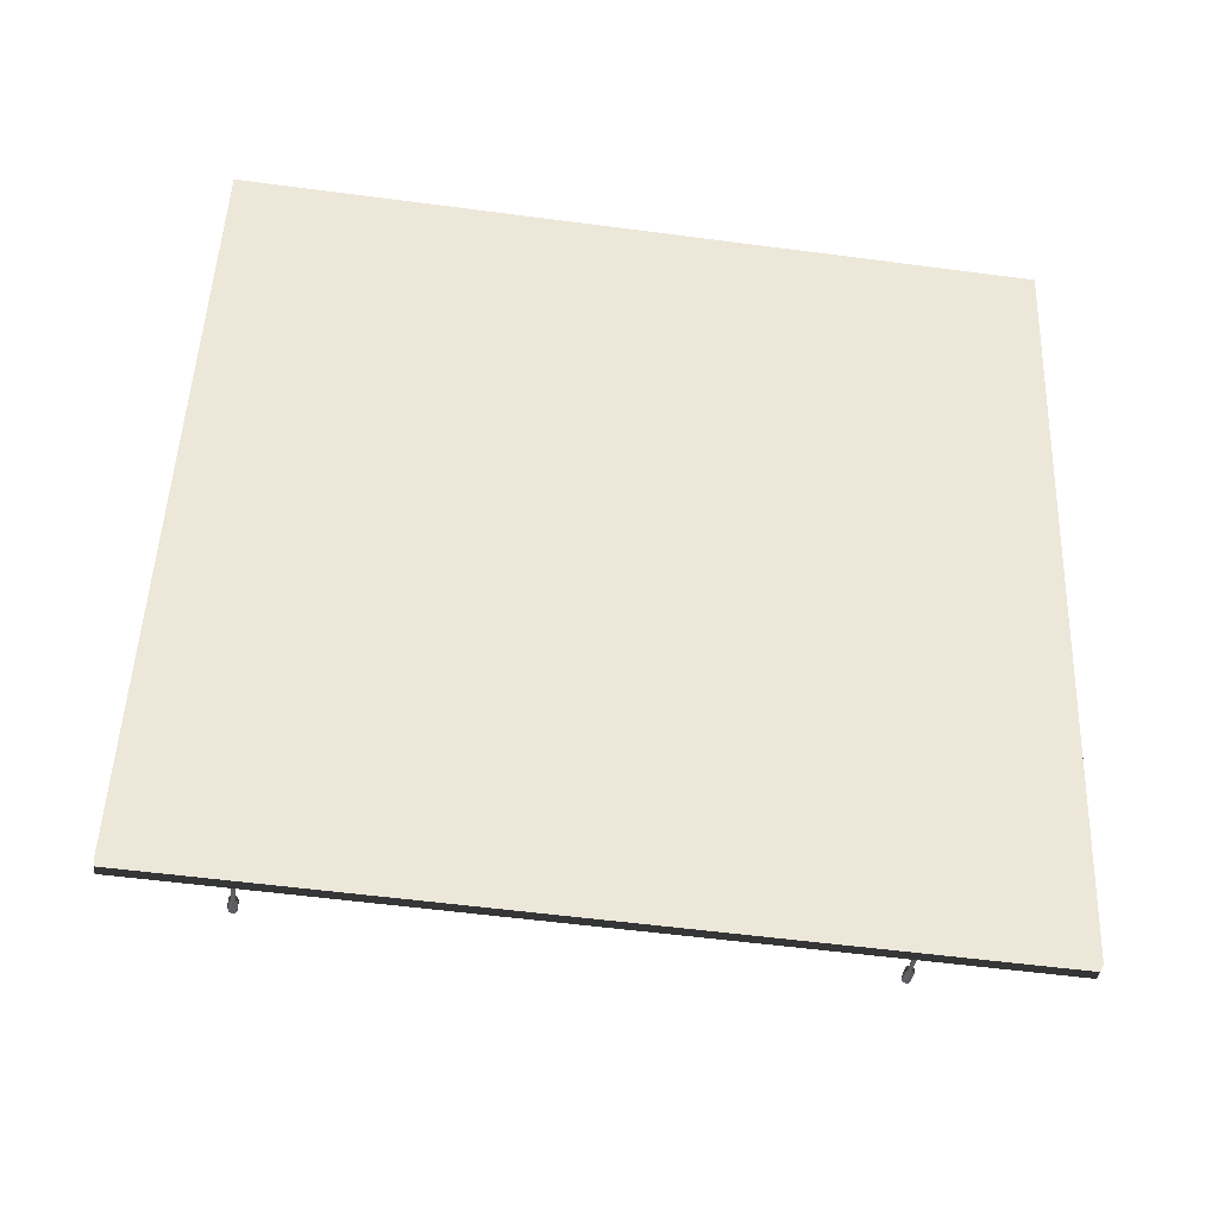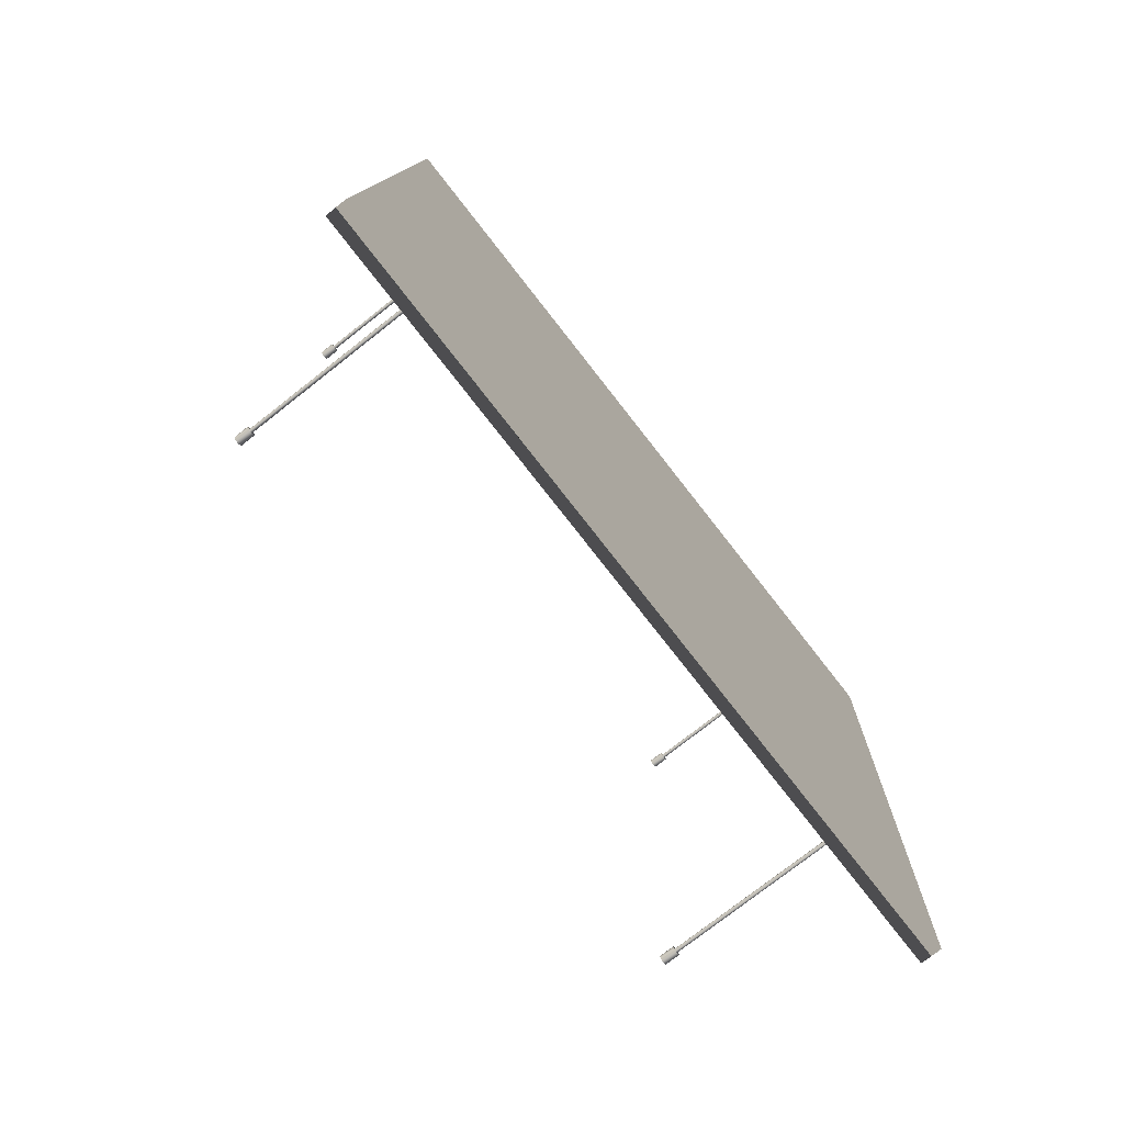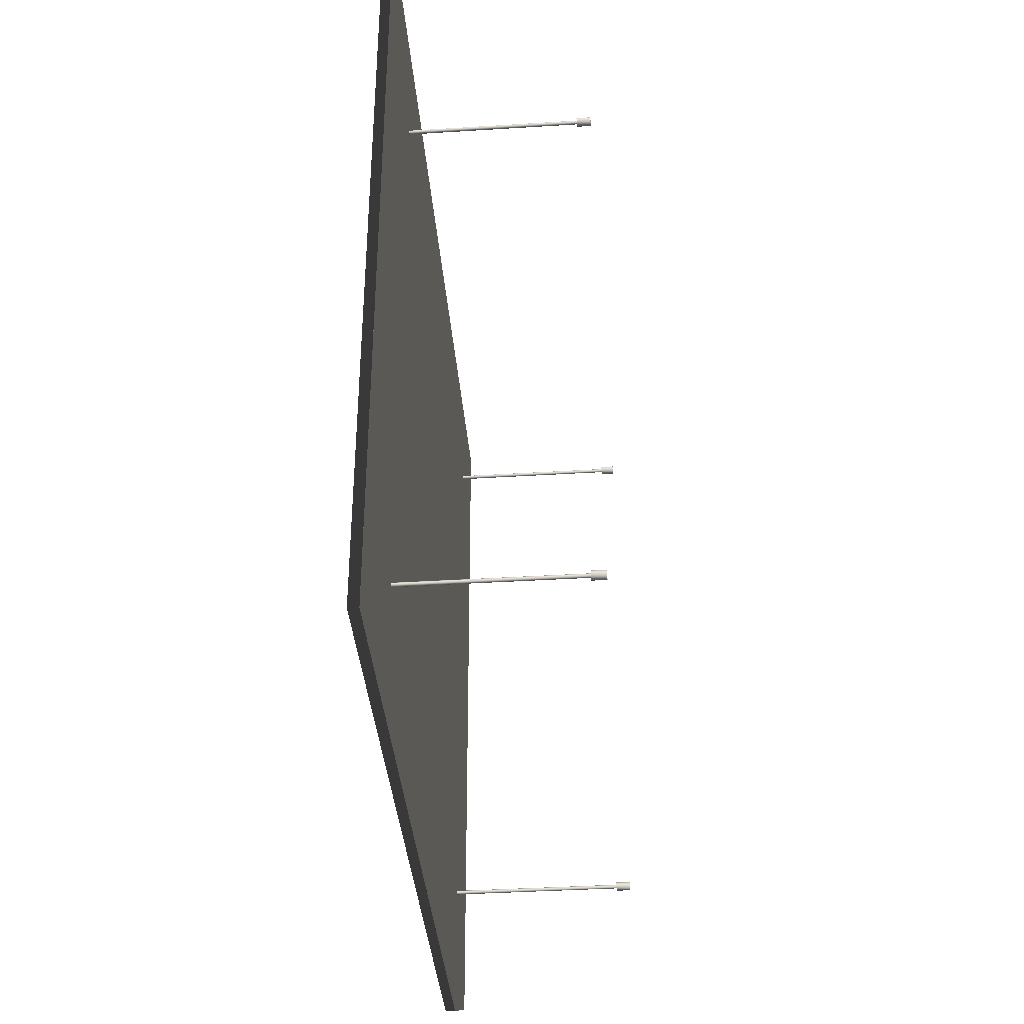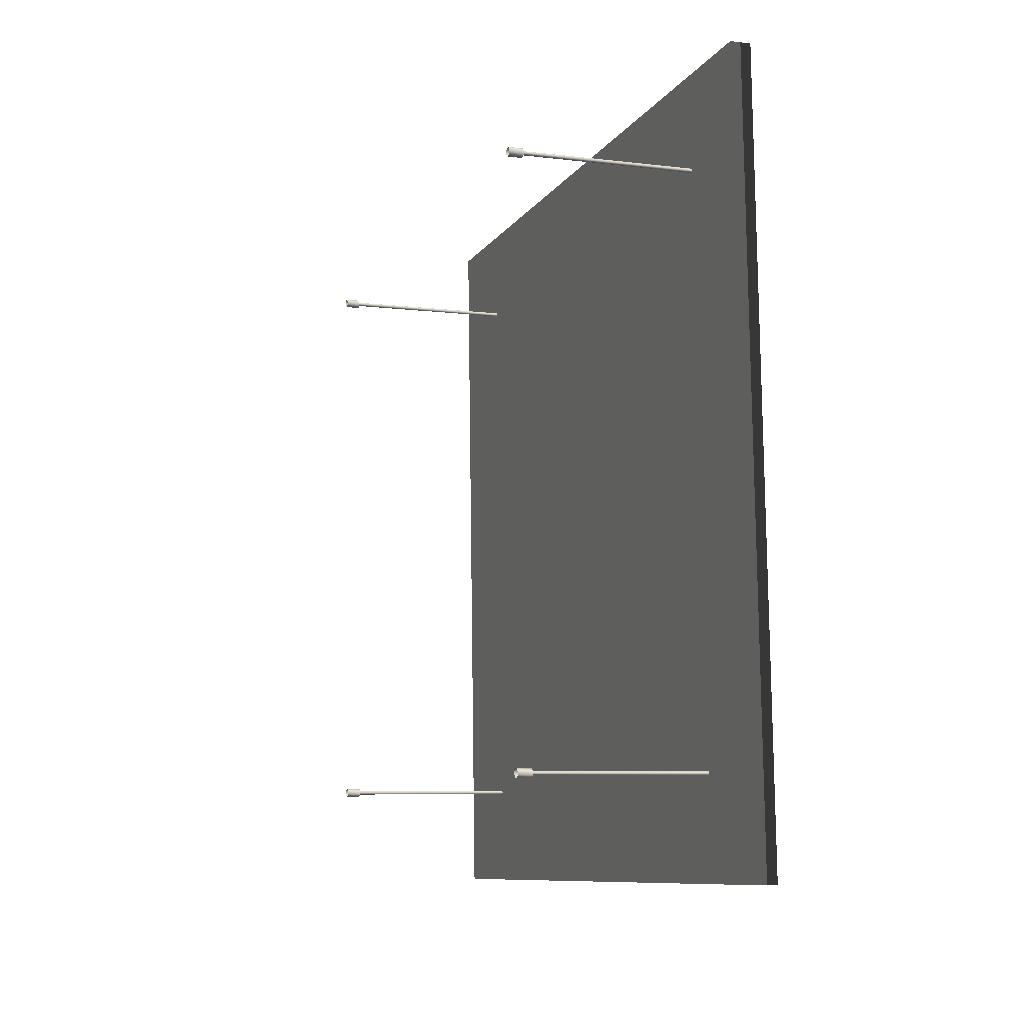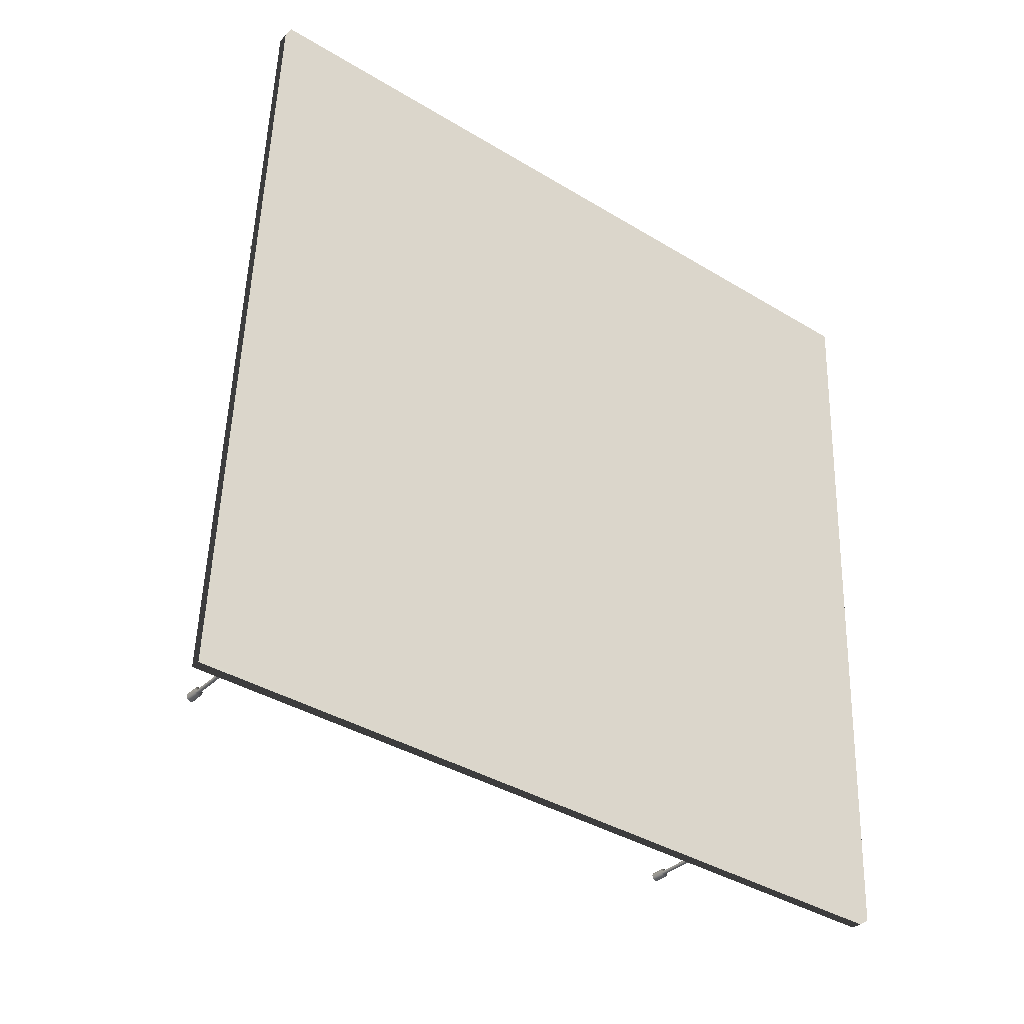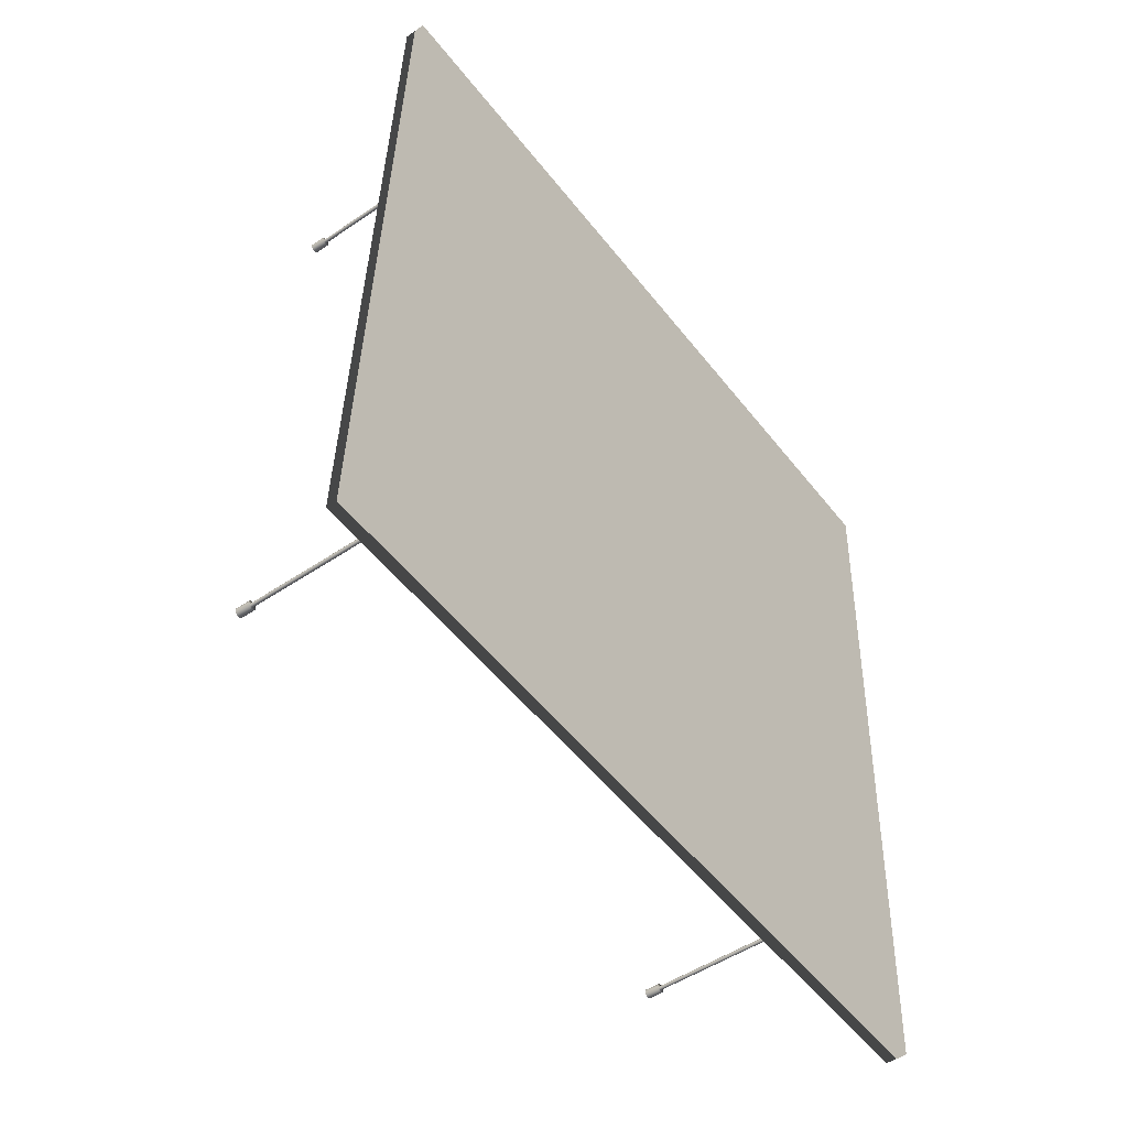
<metadata>
{"format":"obj","ext":"obj","renderer":"f3d","projection":"perspective","resolution":1024,"background":"white","views":[{"elev":-39.6,"azim":-97.4,"up":"+Y"},{"elev":-76.0,"azim":-141.8,"up":"+Z"},{"elev":-39.8,"azim":4.5,"up":"+Z"},{"elev":-7.0,"azim":160.5,"up":"+Y"},{"elev":-34.5,"azim":-127.4,"up":"+Z"},{"elev":-49.5,"azim":-143.0,"up":"+Y"}]}
</metadata>
<code>
o SM_Ceiling_Panel_6
v -0.02456 0.5789 0.6285
v -0.02544 0.6271 -0.5789
v -0.02419 -0.6277 0.5803
v -0.02506 -0.5795 -0.6271
v 0.007942 -0.6277 0.5802
v 0.007069 -0.5795 -0.6272
v 0.006695 0.6271 -0.579
v 0.007569 0.5789 0.6284
v 0.3009 0.4418 0.4625
v 0.2786 0.4418 0.4625
v 0.3009 0.4392 0.4649
v 0.2786 0.4391 0.4649
v 0.2786 0.4373 0.4615
v 0.2786 0.4385 0.4604
v 0.2786 0.4358 0.4618
v 0.007499 0.4357 0.462
v 0.2786 0.4342 0.4614
v 0.007499 0.4341 0.4616
v 0.2786 0.4332 0.4602
v 0.007499 0.4331 0.4604
v 0.2786 0.4328 0.4586
v 0.007498 0.4327 0.4588
v 0.2786 0.4333 0.4571
v 0.007497 0.4332 0.4573
v 0.2786 0.4345 0.456
v 0.007495 0.4344 0.4562
v 0.2786 0.436 0.4557
v 0.007495 0.4359 0.4558
v 0.2786 0.4375 0.4561
v 0.007494 0.4375 0.4563
v 0.2786 0.4386 0.4573
v 0.007495 0.4385 0.4575
v 0.2786 0.439 0.4589
v 0.007496 0.4389 0.4591
v 0.007497 0.4384 0.4606
v 0.007498 0.4372 0.4617
v 0.3012 -0.458 0.4265
v 0.2789 -0.458 0.4265
v 0.3012 -0.4606 0.429
v 0.2789 -0.4606 0.429
v 0.2789 -0.464 0.4259
v 0.007778 -0.4641 0.4261
v 0.2789 -0.4655 0.4254
v 0.007778 -0.4656 0.4256
v 0.2789 -0.4666 0.4242
v 0.007777 -0.4667 0.4244
v 0.2789 -0.467 0.4227
v 0.007776 -0.4671 0.4229
v 0.2789 -0.4665 0.4212
v 0.007775 -0.4666 0.4213
v 0.2789 -0.4653 0.4201
v 0.007774 -0.4654 0.4203
v 0.2789 -0.4638 0.4197
v 0.007773 -0.4639 0.4199
v 0.2789 -0.4622 0.4202
v 0.007773 -0.4623 0.4204
v 0.2789 -0.4612 0.4214
v 0.007773 -0.4612 0.4216
v 0.2789 -0.4608 0.4229
v 0.007774 -0.4609 0.4231
v 0.2789 -0.4613 0.4245
v 0.007776 -0.4614 0.4247
v 0.2789 -0.4625 0.4255
v 0.007777 -0.4625 0.4257
v 0.3003 0.4777 -0.4358
v 0.278 0.4777 -0.4358
v 0.3003 0.475 -0.4334
v 0.278 0.475 -0.4333
v 0.278 0.4732 -0.4368
v 0.278 0.4744 -0.4379
v 0.278 0.4749 -0.4394
v 0.278 0.4788 -0.4393
v 0.278 0.478 -0.4428
v 0.278 0.4745 -0.441
v 0.278 0.4734 -0.4421
v 0.278 0.4755 -0.4454
v 0.278 0.472 -0.4465
v 0.278 0.4719 -0.4426
v 0.278 0.4703 -0.4423
v 0.278 0.4685 -0.4457
v 0.278 0.4692 -0.4412
v 0.278 0.4659 -0.4433
v 0.278 0.4687 -0.4397
v 0.278 0.4648 -0.4398
v 0.278 0.4656 -0.4363
v 0.278 0.469 -0.4381
v 0.278 0.4701 -0.4369
v 0.278 0.468 -0.4336
v 0.278 0.4715 -0.4325
v 0.278 0.4716 -0.4364
v 0.006849 0.4716 -0.4362
v 0.006849 0.47 -0.4367
v 0.006849 0.4689 -0.4379
v 0.006848 0.4686 -0.4395
v 0.006847 0.4691 -0.441
v 0.006846 0.4702 -0.4421
v 0.006845 0.4718 -0.4424
v 0.006845 0.4733 -0.442
v 0.006845 0.4744 -0.4408
v 0.006846 0.4748 -0.4392
v 0.006847 0.4743 -0.4377
v 0.006849 0.4731 -0.4366
v 0.3005 -0.4221 -0.4717
v 0.2783 -0.4221 -0.4717
v 0.3005 -0.4248 -0.4693
v 0.2783 -0.4248 -0.4693
v 0.2783 -0.4281 -0.4724
v 0.007128 -0.4282 -0.4722
v 0.2783 -0.4297 -0.4729
v 0.007128 -0.4298 -0.4727
v 0.2783 -0.4308 -0.474
v 0.007127 -0.4308 -0.4738
v 0.2783 -0.4311 -0.4756
v 0.007126 -0.4312 -0.4754
v 0.2783 -0.4306 -0.4771
v 0.007125 -0.4307 -0.4769
v 0.2783 -0.4295 -0.4782
v 0.007124 -0.4295 -0.478
v 0.2783 -0.4279 -0.4786
v 0.007123 -0.428 -0.4784
v 0.2783 -0.4264 -0.4781
v 0.007123 -0.4265 -0.4779
v 0.2783 -0.4253 -0.4769
v 0.007124 -0.4254 -0.4767
v 0.2783 -0.4249 -0.4753
v 0.007124 -0.425 -0.4752
v 0.2783 -0.4254 -0.4738
v 0.007126 -0.4255 -0.4736
v 0.2783 -0.4266 -0.4727
v 0.007127 -0.4267 -0.4725
v 0.3009 0.4297 0.462
v 0.2786 0.4297 0.462
v 0.3009 0.4289 0.4585
v 0.2786 0.4289 0.4585
v 0.3009 0.43 0.455
v 0.2786 0.43 0.455
v 0.3009 0.4326 0.4525
v 0.2786 0.4326 0.4526
v 0.3009 0.4362 0.4517
v 0.2786 0.4362 0.4518
v 0.3009 0.4396 0.4528
v 0.2786 0.4396 0.4528
v 0.3009 0.4421 0.4555
v 0.2786 0.4421 0.4555
v 0.3009 0.4429 0.459
v 0.2786 0.4429 0.459
v 0.3009 0.4356 0.4657
v 0.2786 0.4356 0.4657
v 0.3009 0.4322 0.4647
v 0.2786 0.4322 0.4647
v 0.3012 -0.4701 0.426
v 0.2789 -0.4701 0.4261
v 0.3012 -0.4709 0.4225
v 0.2789 -0.4709 0.4225
v 0.3012 -0.4698 0.4191
v 0.2789 -0.4698 0.4191
v 0.3012 -0.4671 0.4166
v 0.2789 -0.4672 0.4166
v 0.3012 -0.4636 0.4158
v 0.2789 -0.4636 0.4158
v 0.3012 -0.4601 0.4169
v 0.2789 -0.4602 0.4169
v 0.3012 -0.4577 0.4195
v 0.2789 -0.4577 0.4196
v 0.3012 -0.4569 0.4231
v 0.2789 -0.4569 0.4231
v 0.3012 -0.4642 0.4298
v 0.2789 -0.4642 0.4298
v 0.3012 -0.4676 0.4287
v 0.2789 -0.4676 0.4287
v 0.3003 0.4656 -0.4363
v 0.3003 0.4648 -0.4398
v 0.3003 0.4659 -0.4433
v 0.3003 0.4685 -0.4457
v 0.3003 0.4721 -0.4465
v 0.3003 0.4755 -0.4455
v 0.3003 0.478 -0.4428
v 0.3003 0.4788 -0.4393
v 0.3003 0.4715 -0.4326
v 0.3003 0.468 -0.4336
v 0.3005 -0.4342 -0.4722
v 0.2783 -0.4342 -0.4722
v 0.3005 -0.435 -0.4758
v 0.2783 -0.435 -0.4758
v 0.3005 -0.4339 -0.4792
v 0.2783 -0.4339 -0.4792
v 0.3005 -0.4313 -0.4817
v 0.2783 -0.4313 -0.4817
v 0.3005 -0.4277 -0.4825
v 0.2783 -0.4277 -0.4825
v 0.3005 -0.4243 -0.4814
v 0.2783 -0.4243 -0.4814
v 0.3005 -0.4218 -0.4787
v 0.2783 -0.4218 -0.4787
v 0.3005 -0.421 -0.4752
v 0.2783 -0.421 -0.4752
v 0.3005 -0.4283 -0.4685
v 0.2783 -0.4283 -0.4685
v 0.3005 -0.4317 -0.4696
v 0.2783 -0.4318 -0.4696
f 1 2 3
f 2 4 3
f 5 6 7
f 5 7 8
f 8 7 2
f 8 2 1
f 5 8 1
f 5 1 3
f 6 5 3
f 6 3 4
f 7 6 4
f 7 4 2
f 9 10 11
f 11 10 12
f 13 12 14
f 12 10 14
f 15 16 17
f 17 16 18
f 17 18 19
f 19 18 20
f 19 20 21
f 21 20 22
f 21 22 23
f 23 22 24
f 24 25 23
f 25 24 26
f 25 26 27
f 27 26 28
f 27 28 29
f 29 28 30
f 30 31 29
f 31 30 32
f 31 32 33
f 33 32 34
f 33 34 14
f 14 34 35
f 14 35 13
f 13 35 36
f 13 36 15
f 15 36 16
f 37 38 39
f 39 38 40
f 41 42 43
f 43 42 44
f 44 45 43
f 45 44 46
f 45 46 47
f 47 46 48
f 47 48 49
f 49 48 50
f 49 50 51
f 51 50 52
f 51 52 53
f 53 52 54
f 53 54 55
f 55 54 56
f 55 56 57
f 57 56 58
f 57 58 59
f 59 58 60
f 59 60 61
f 61 60 62
f 62 63 61
f 63 62 64
f 63 64 41
f 41 64 42
f 65 66 67
f 67 66 68
f 69 68 70
f 68 66 70
f 66 71 70
f 72 71 66
f 73 71 72
f 71 73 74
f 73 75 74
f 75 73 76
f 77 75 76
f 75 77 78
f 77 79 78
f 80 79 77
f 80 81 79
f 81 80 82
f 82 83 81
f 83 82 84
f 85 83 84
f 83 85 86
f 85 87 86
f 88 87 85
f 89 87 88
f 87 89 90
f 69 89 68
f 89 69 90
f 90 91 87
f 87 91 92
f 87 92 86
f 86 92 93
f 86 93 83
f 83 93 94
f 83 94 81
f 81 94 95
f 95 79 81
f 79 95 96
f 79 96 78
f 78 96 97
f 78 97 75
f 75 97 98
f 98 74 75
f 74 98 99
f 74 99 71
f 71 99 100
f 71 100 70
f 70 100 101
f 70 101 69
f 69 101 102
f 69 102 90
f 90 102 91
f 103 104 105
f 105 104 106
f 107 108 109
f 109 108 110
f 110 111 109
f 111 110 112
f 111 112 113
f 113 112 114
f 113 114 115
f 115 114 116
f 115 116 117
f 117 116 118
f 117 118 119
f 119 118 120
f 119 120 121
f 121 120 122
f 121 122 123
f 123 122 124
f 123 124 125
f 125 124 126
f 125 126 127
f 127 126 128
f 128 129 127
f 129 128 130
f 129 130 107
f 107 130 108
f 131 132 133
f 133 132 134
f 133 134 135
f 135 134 136
f 135 136 137
f 137 136 138
f 137 138 139
f 139 138 140
f 139 140 141
f 141 140 142
f 141 142 143
f 143 142 144
f 143 144 145
f 145 144 146
f 145 146 9
f 9 146 10
f 11 12 147
f 147 12 148
f 147 148 149
f 149 148 150
f 149 150 131
f 131 150 132
f 151 152 153
f 153 152 154
f 153 154 155
f 155 154 156
f 155 156 157
f 157 156 158
f 157 158 159
f 159 158 160
f 159 160 161
f 161 160 162
f 161 162 163
f 163 162 164
f 163 164 165
f 165 164 166
f 165 166 37
f 37 166 38
f 39 40 167
f 167 40 168
f 167 168 169
f 169 168 170
f 169 170 151
f 151 170 152
f 171 85 172
f 172 85 84
f 172 84 173
f 173 84 82
f 173 82 174
f 174 82 80
f 174 80 175
f 175 80 77
f 175 77 176
f 176 77 76
f 176 76 177
f 177 76 73
f 177 73 178
f 178 73 72
f 178 72 65
f 65 72 66
f 67 68 179
f 179 68 89
f 179 89 180
f 180 89 88
f 180 88 171
f 171 88 85
f 181 182 183
f 183 182 184
f 183 184 185
f 185 184 186
f 185 186 187
f 187 186 188
f 187 188 189
f 189 188 190
f 189 190 191
f 191 190 192
f 191 192 193
f 193 192 194
f 193 194 195
f 195 194 196
f 195 196 103
f 103 196 104
f 105 106 197
f 197 106 198
f 197 198 199
f 199 198 200
f 199 200 181
f 181 200 182
f 13 148 12
f 148 13 15
f 15 150 148
f 150 15 17
f 150 17 132
f 132 17 19
f 21 132 19
f 132 21 134
f 21 136 134
f 136 21 23
f 23 138 136
f 138 23 25
f 27 138 25
f 138 27 140
f 142 140 27
f 29 142 27
f 29 144 142
f 144 29 31
f 33 144 31
f 144 33 146
f 146 33 10
f 10 33 14
f 47 154 45
f 49 154 47
f 154 152 45
f 154 49 156
f 152 43 45
f 49 158 156
f 170 43 152
f 158 49 51
f 170 41 43
f 53 158 51
f 41 170 168
f 158 53 160
f 40 41 168
f 162 160 53
f 41 40 63
f 55 162 53
f 63 40 61
f 55 164 162
f 40 38 61
f 164 55 57
f 166 61 38
f 57 166 164
f 61 166 59
f 166 57 59
f 200 109 182
f 198 109 200
f 182 109 111
f 109 198 107
f 184 182 111
f 198 129 107
f 113 184 111
f 129 198 106
f 115 184 113
f 129 106 127
f 184 115 186
f 106 104 127
f 115 188 186
f 196 127 104
f 188 115 117
f 127 196 125
f 188 117 190
f 196 123 125
f 190 117 119
f 123 196 194
f 121 190 119
f 194 121 123
f 190 121 192
f 121 194 192

</code>
